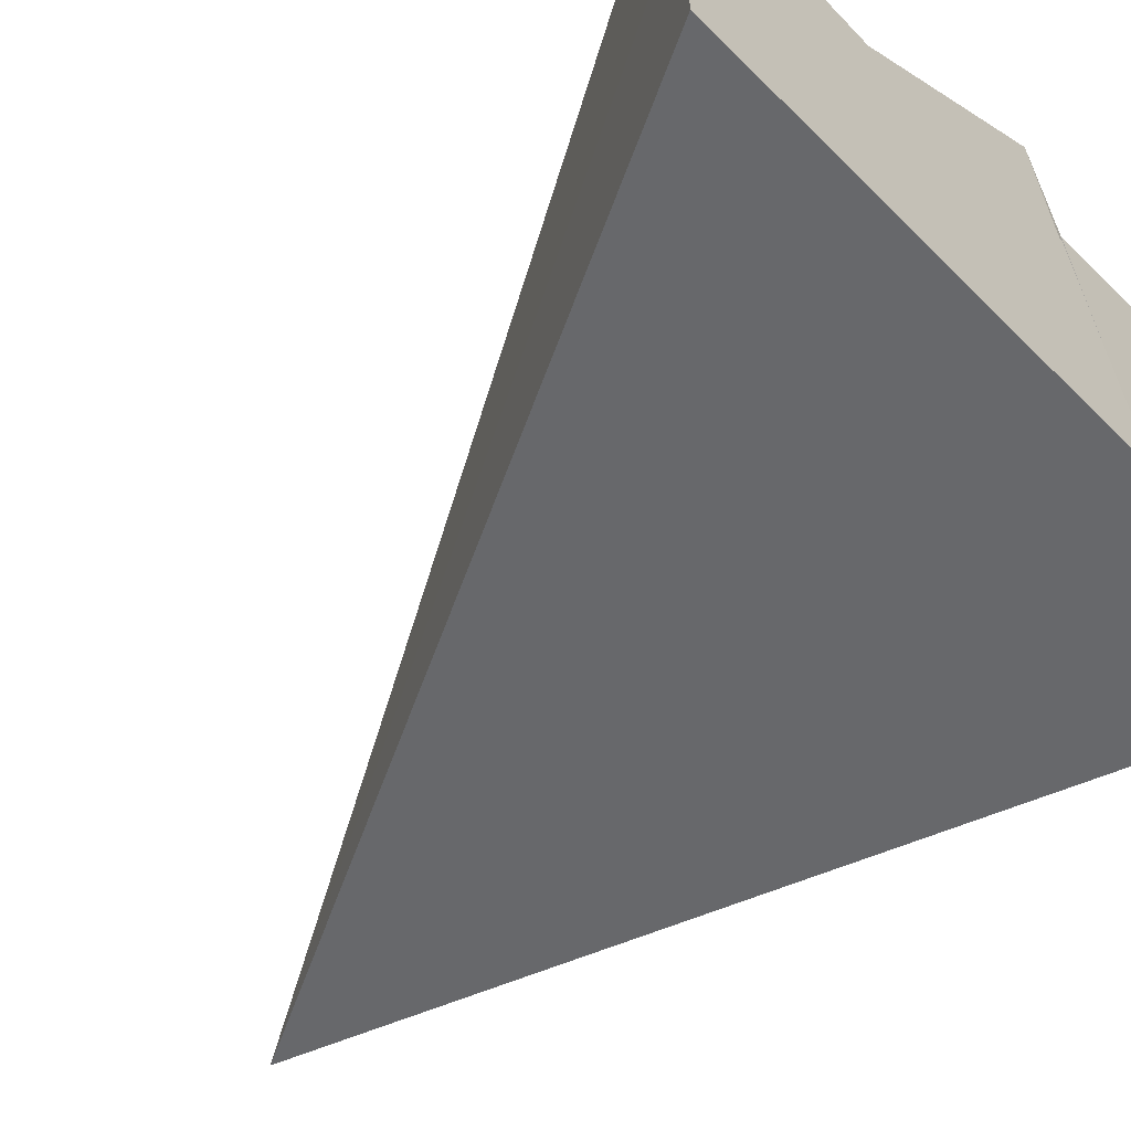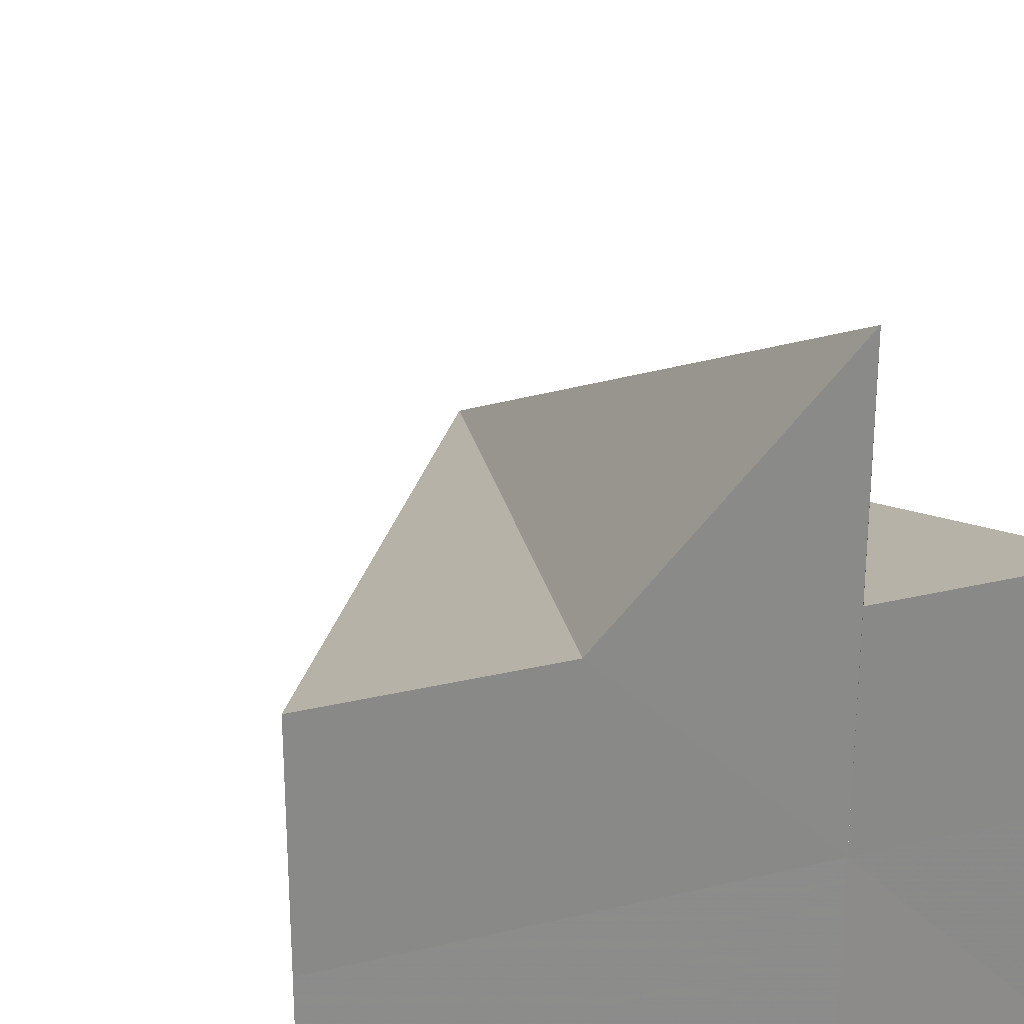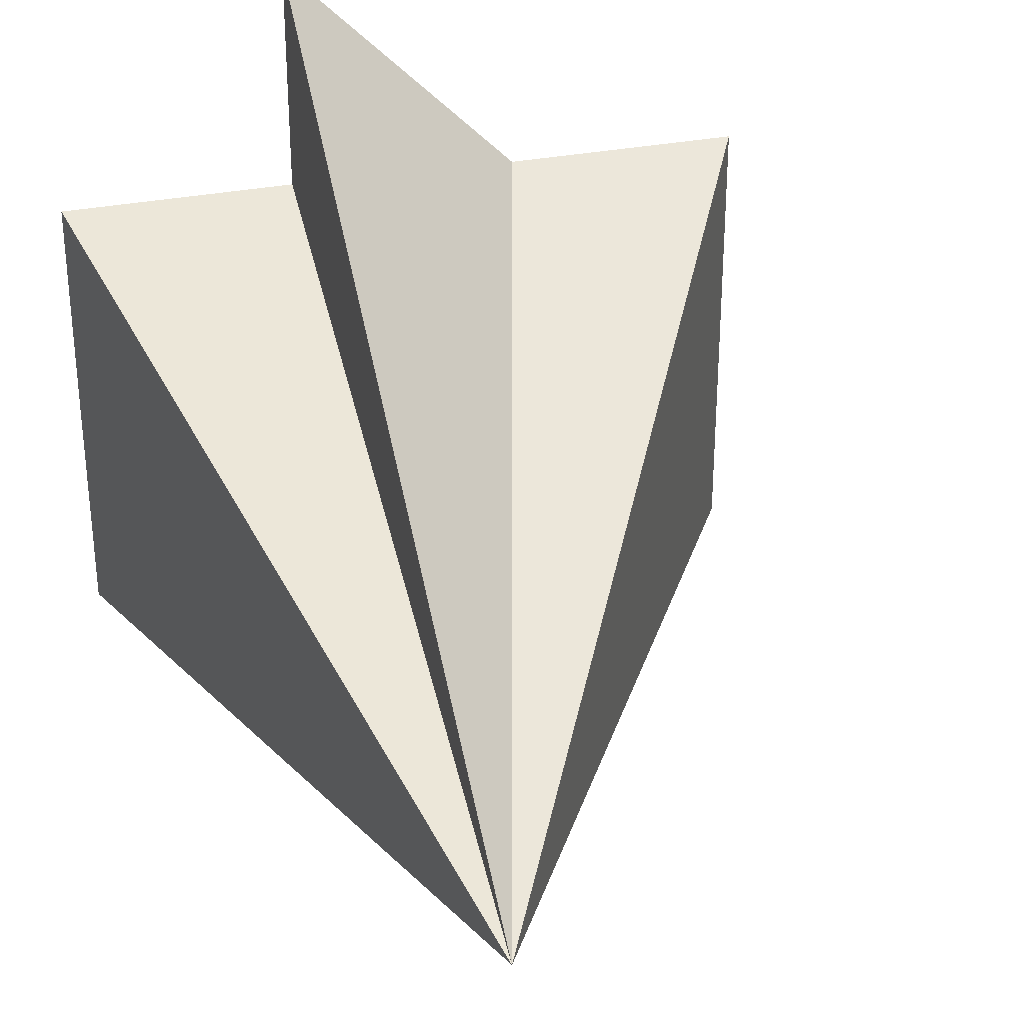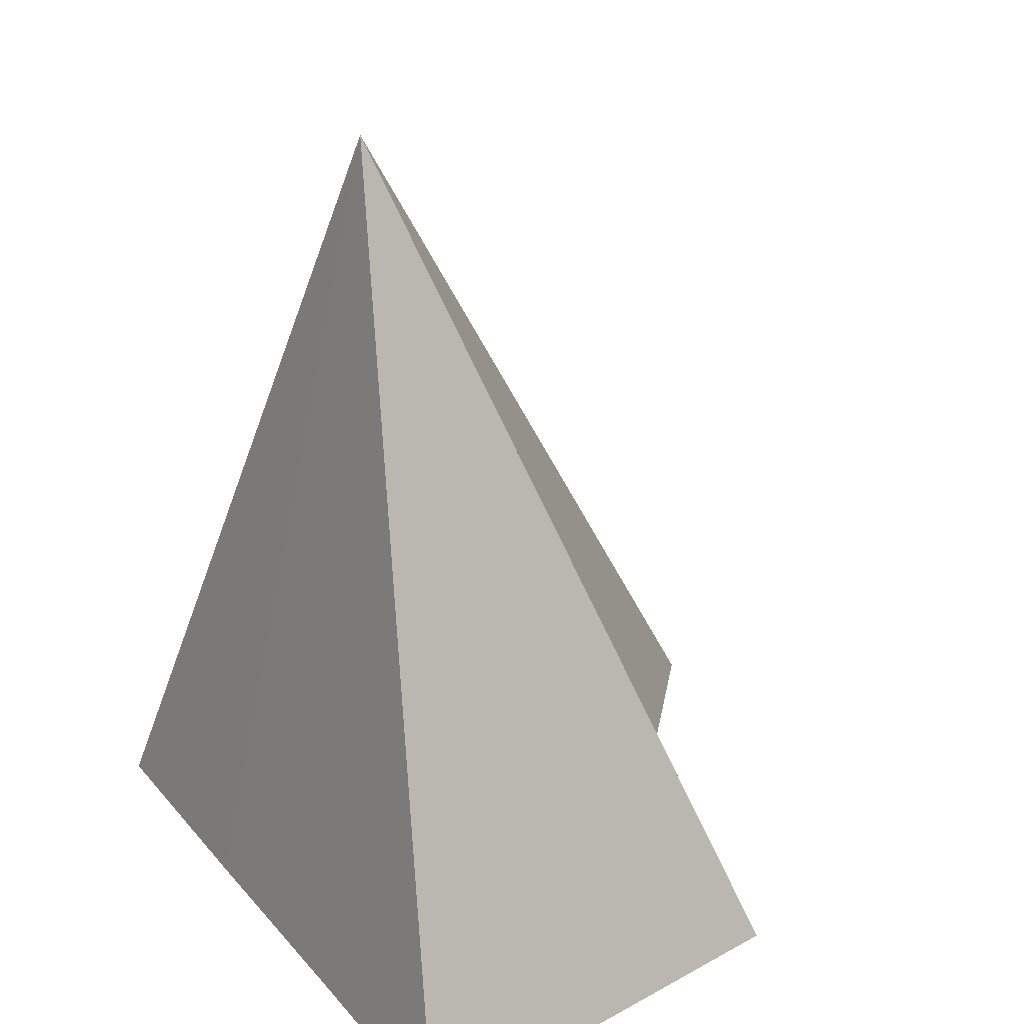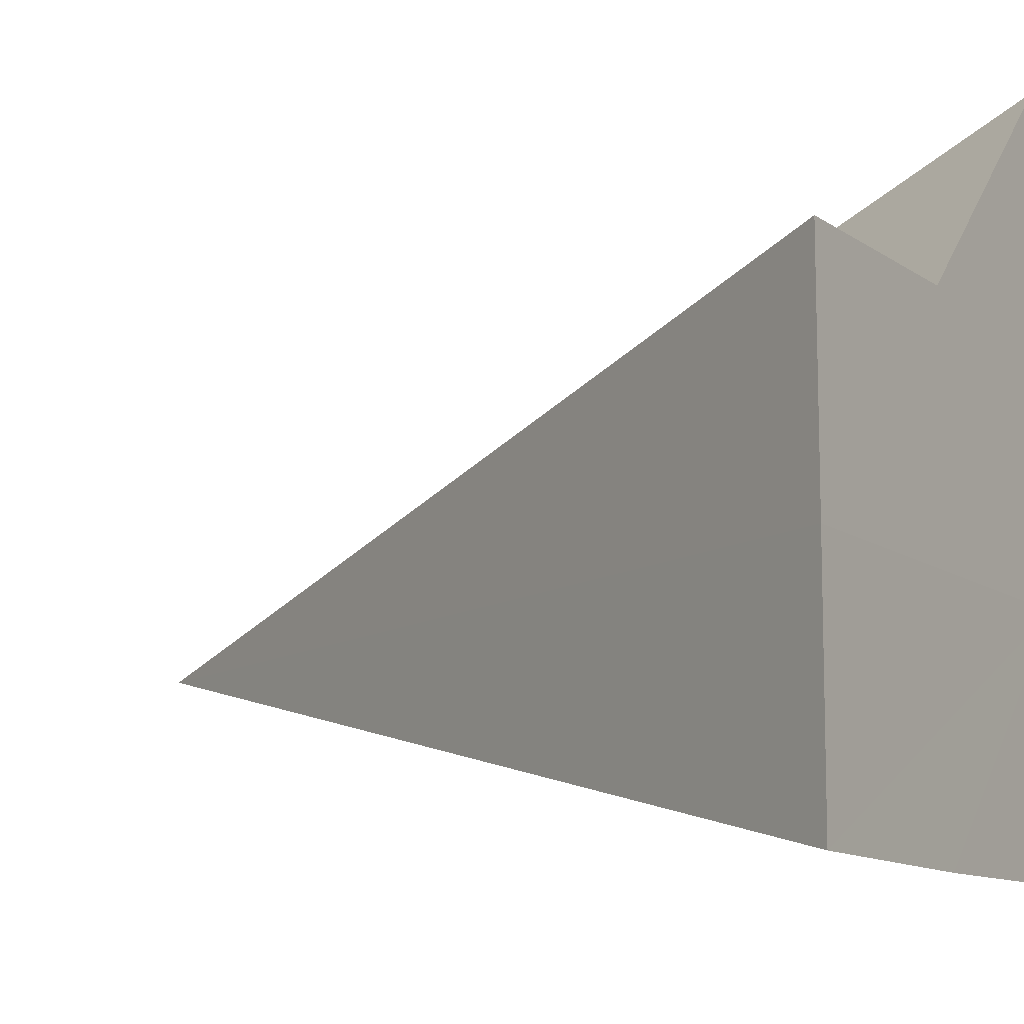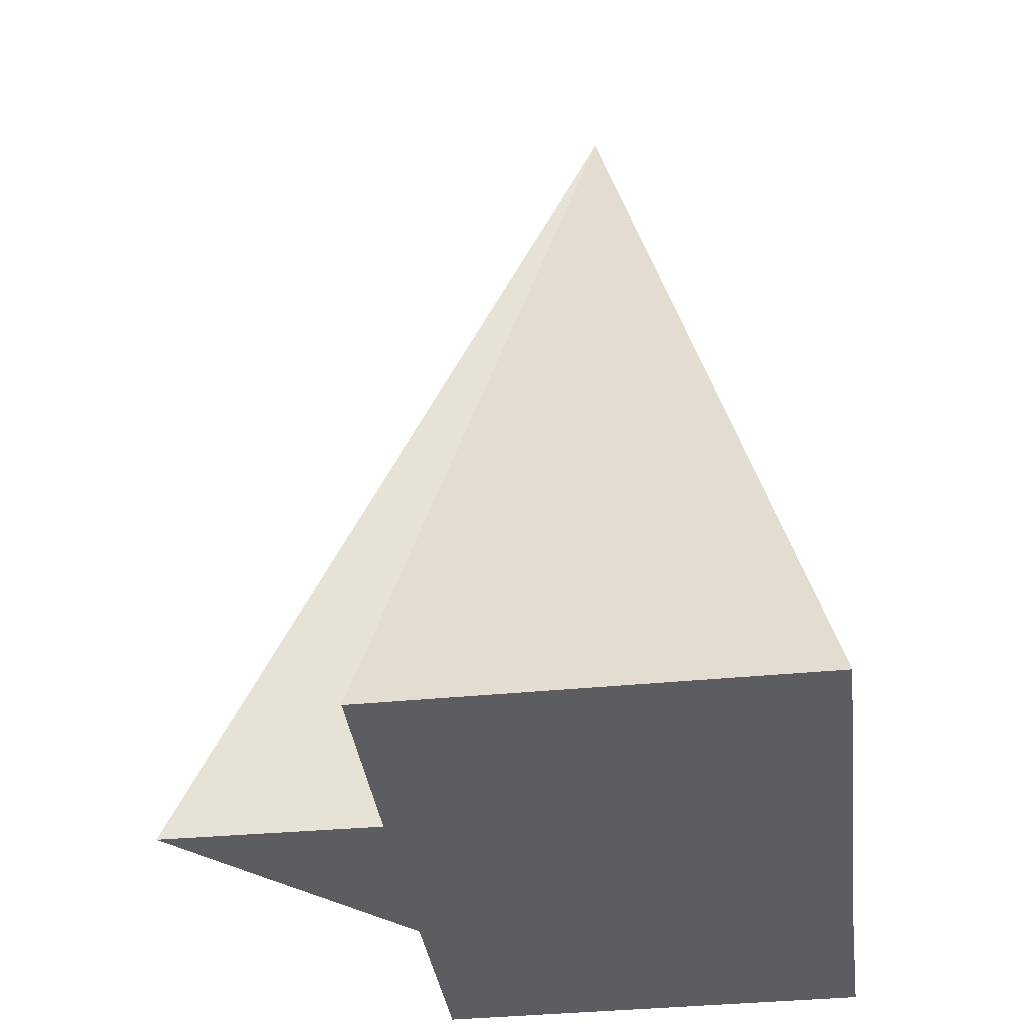
<metadata>
{"format":"obj","ext":"obj","renderer":"f3d","projection":"perspective","resolution":1024,"background":"white","views":[{"elev":-63.8,"azim":134.8,"up":"+Y"},{"elev":26.5,"azim":159.4,"up":"+Y"},{"elev":33.5,"azim":-13.8,"up":"+Y"},{"elev":35.2,"azim":55.0,"up":"+Z"},{"elev":-11.0,"azim":120.7,"up":"+Y"},{"elev":-36.5,"azim":-82.9,"up":"+Z"}]}
</metadata>
<code>
o 23929
v 2215 1883 17.6
v 2215 1883 17.6
v 2215 1883 17.64
v 2215 1883 17.6
v 2215 1883 17.64
v 2215 1883 17.6
v 2215 1883 17.6
v 2215 1883 17.6
v 2215 1883 17.6
v 2215 1883 17.6
v 2215 1883 17.6
v 2215 1883 17.6
v 2215 1883 17.6
v 2215 1883 17.6
v 2215 1883 17.64
v 2215 1883 17.6
v 2215 1883 17.6
v 2215 1883 17.6
v 2215 1883 17.64
v 2215 1883 17.6
v 2215 1883 17.6
v 2215 1883 17.6
v 2215 1883 17.6
v 2215 1883 17.6
v 2215 1883 17.6
v 2215 1883 17.6
v 2215 1883 17.6
v 2215 1883 17.6
v 2215 1883 17.6
v 2215 1883 17.6
v 2215 1883 17.6
v 2215 1883 17.6
f 1 2 3
f 4 1 5
f 6 7 3
f 8 6 5
f 9 10 3
f 11 9 5
f 12 13 3
f 14 12 15
f 16 14 5
f 17 18 19
f 20 21 19
f 22 23 17
f 24 23 22
f 25 23 24
f 26 23 25
f 27 23 26
f 28 23 27
f 29 23 28
f 30 23 29
f 31 23 30
f 32 23 31

</code>
